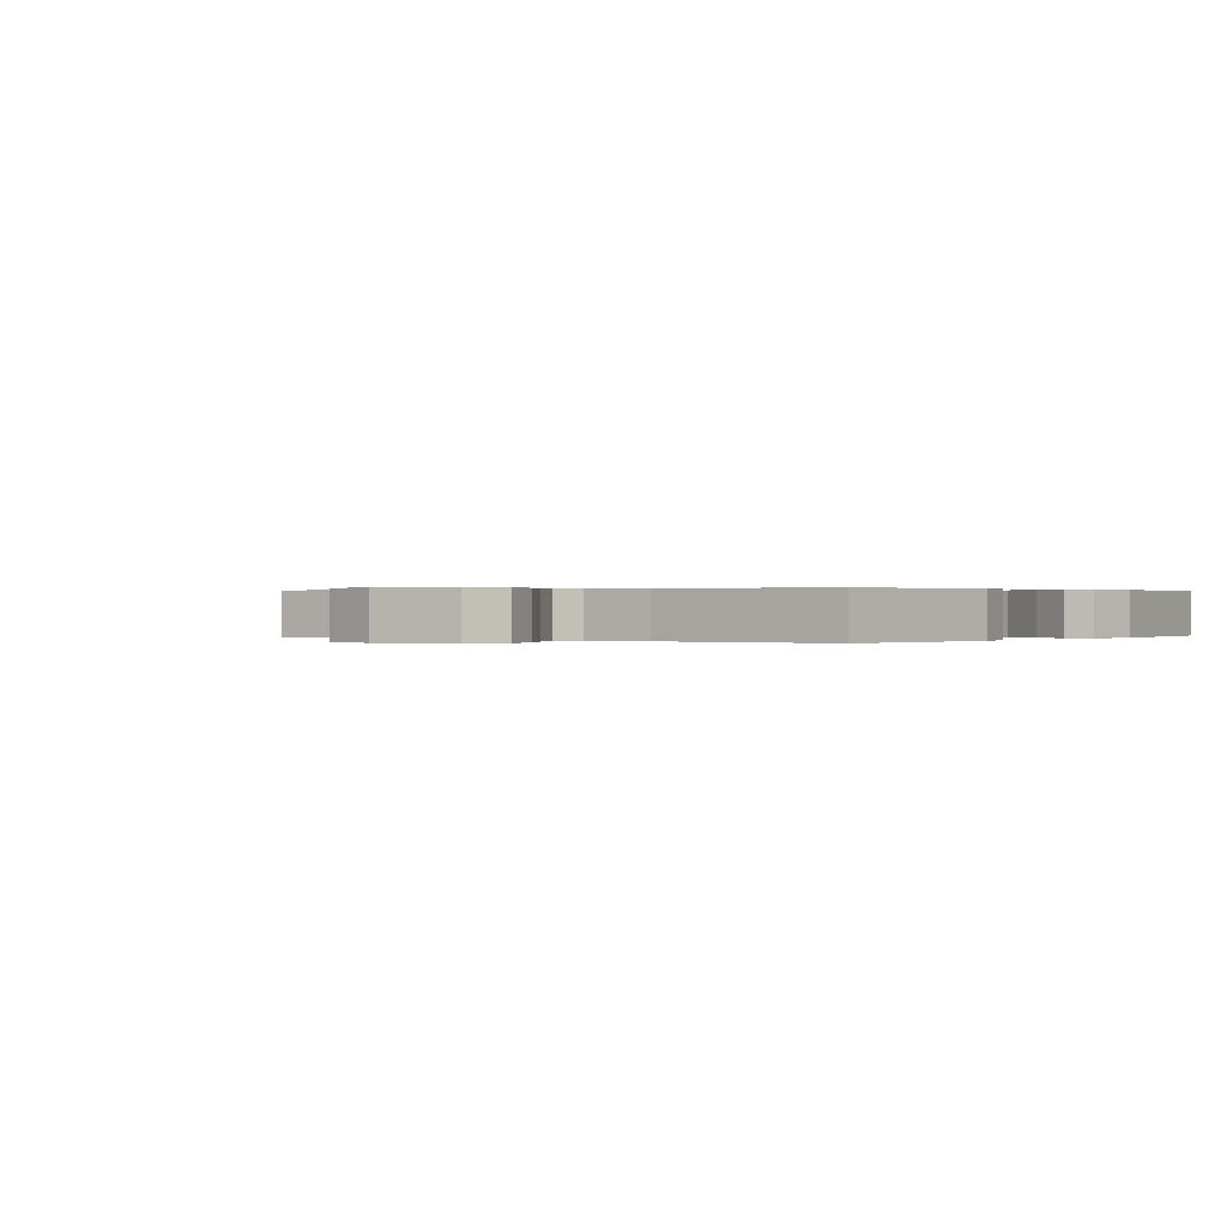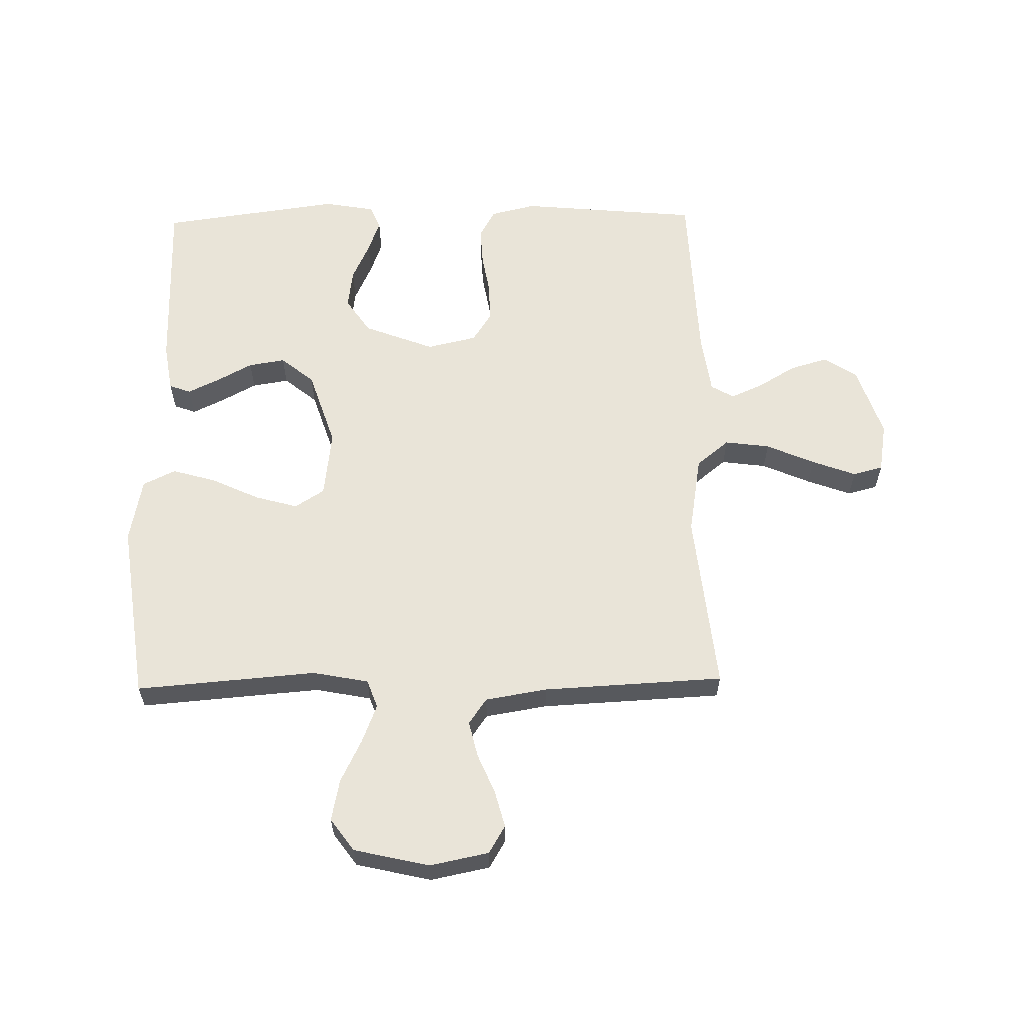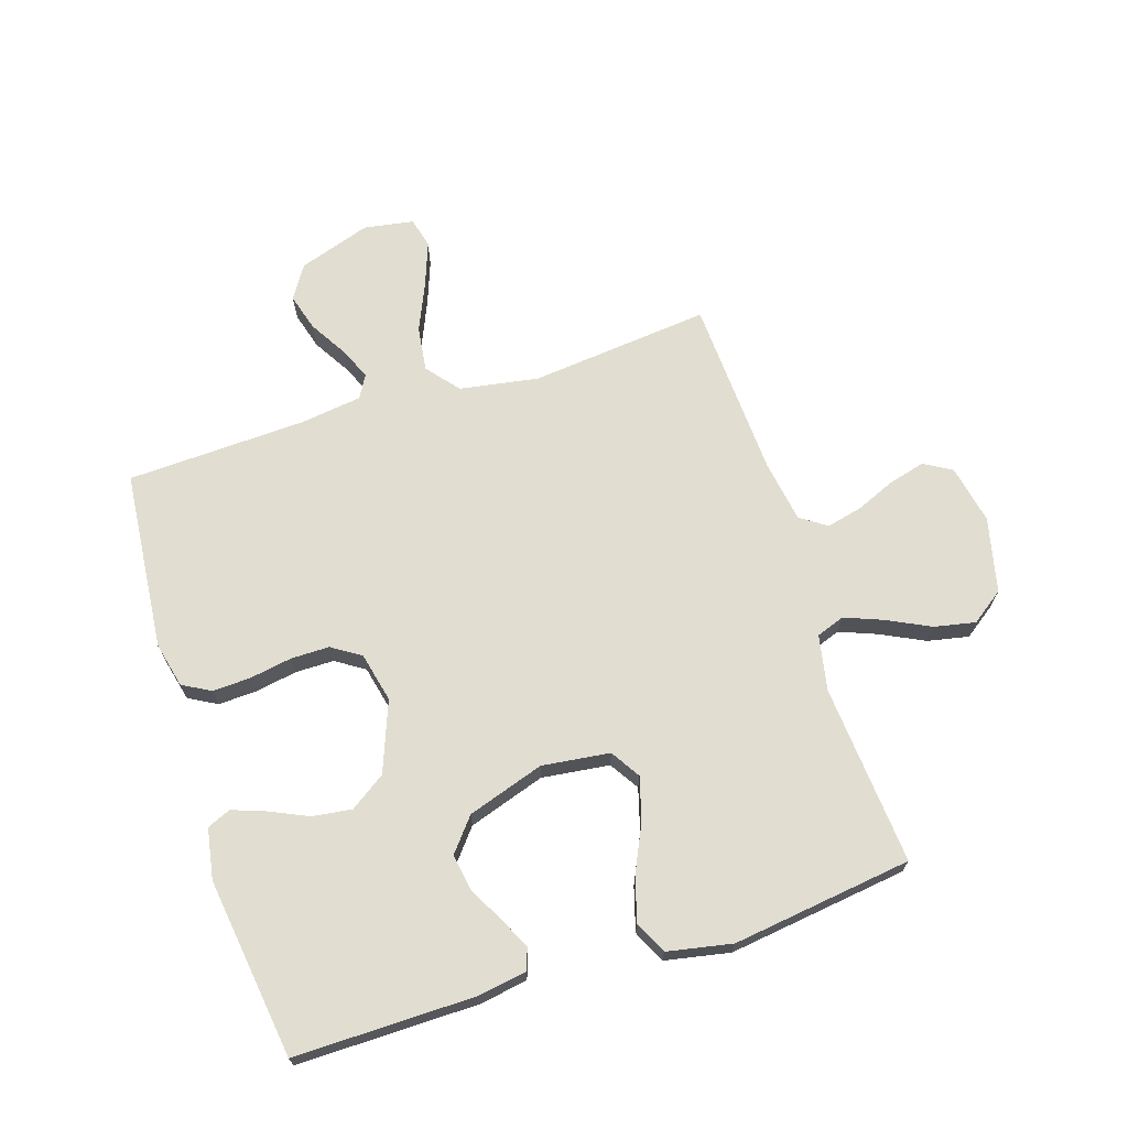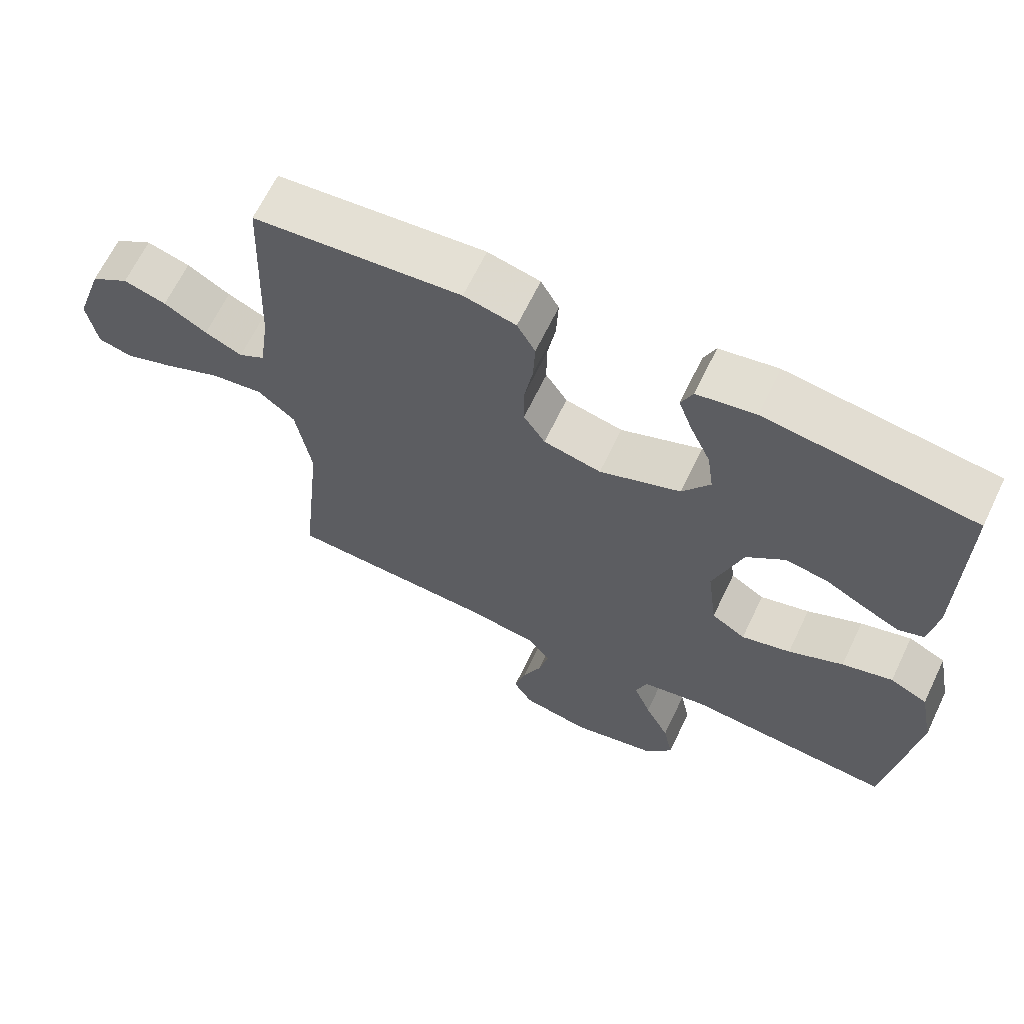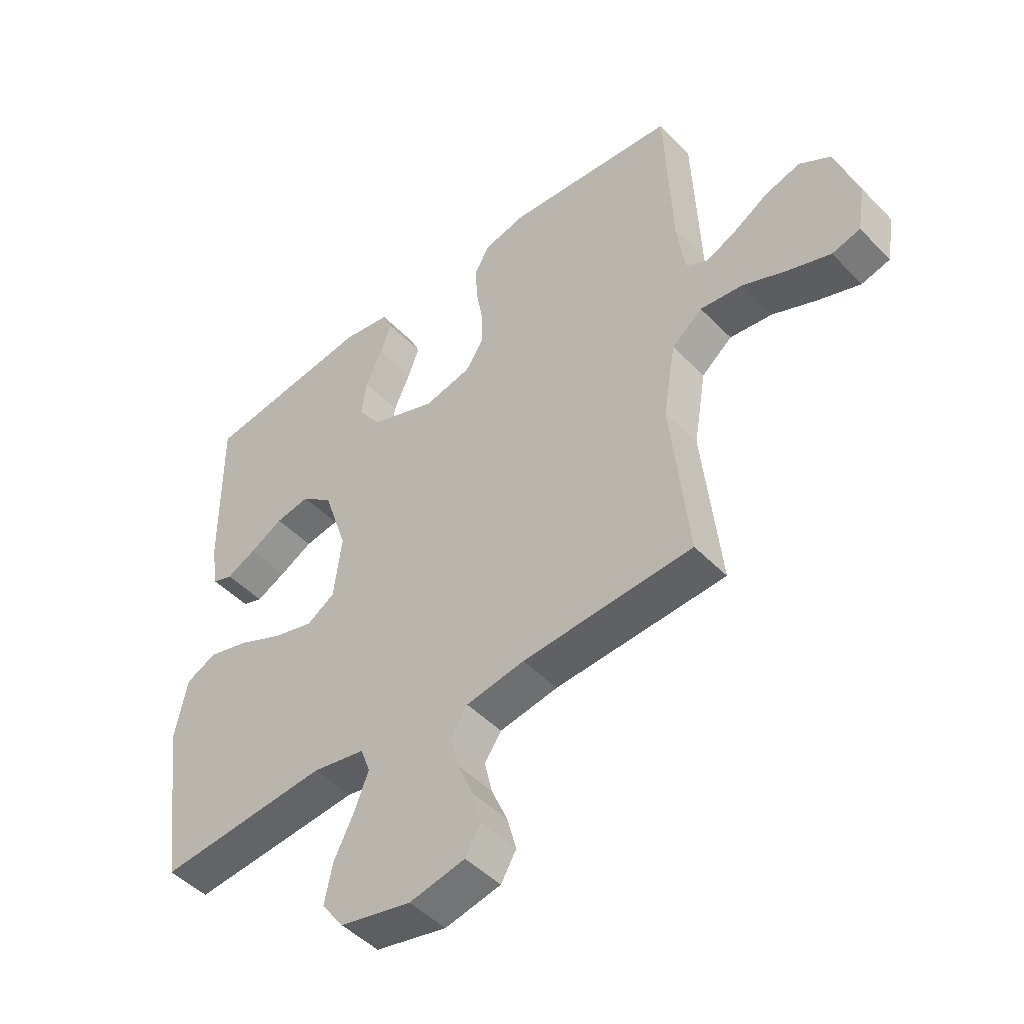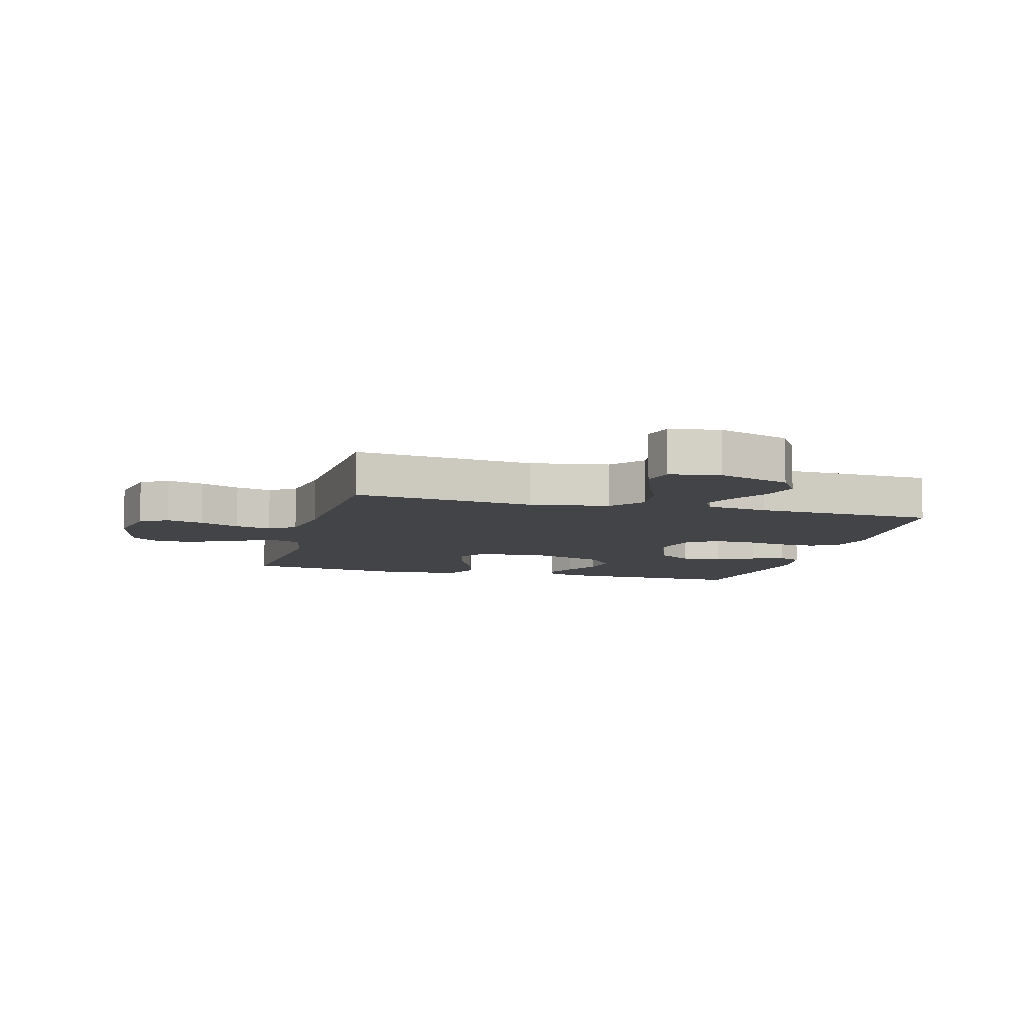
<metadata>
{"format":"obj","ext":"obj","renderer":"f3d","projection":"perspective","resolution":1024,"background":"white","views":[{"elev":0.2,"azim":-52.2,"up":"+Y"},{"elev":60.4,"azim":178.9,"up":"+Y"},{"elev":68.9,"azim":72.3,"up":"+Y"},{"elev":65.5,"azim":25.6,"up":"+Z"},{"elev":-48.0,"azim":-138.5,"up":"+Z"},{"elev":-8.3,"azim":-105.2,"up":"+Y"}]}
</metadata>
<code>
v -0.5 0.07 0.5
v -0.2 0.07 0.528
v -0.125 0.07 0.51
v -0.099 0.07 0.463
v -0.102 0.07 0.399
v -0.114 0.07 0.329
v -0.114 0.07 0.265
v -0.083 0.07 0.217
v 0 0.07 0.198
v 0.117 0.07 0.243
v 0.157 0.07 0.302
v 0.148 0.07 0.368
v 0.119 0.07 0.432
v 0.099 0.07 0.487
v 0.116 0.07 0.526
v 0.2 0.07 0.541
v 0.5 0.07 0.5
v 0.497 0.07 0.2
v 0.484 0.07 0.119
v 0.448 0.07 0.106
v 0.396 0.07 0.131
v 0.337 0.07 0.163
v 0.276 0.07 0.173
v 0.221 0.07 0.128
v 0.179 0.07 0
v 0.193 0.07 -0.113
v 0.242 0.07 -0.144
v 0.313 0.07 -0.124
v 0.392 0.07 -0.087
v 0.465 0.07 -0.066
v 0.519 0.07 -0.092
v 0.54 0.07 -0.2
v 0.5 0.07 -0.5
v 0.2 0.07 -0.476
v 0.107 0.07 -0.494
v 0.09 0.07 -0.541
v 0.115 0.07 -0.605
v 0.15 0.07 -0.676
v 0.164 0.07 -0.745
v 0.125 0.07 -0.799
v 0 0.07 -0.828
v -0.098 0.07 -0.808
v -0.125 0.07 -0.762
v -0.109 0.07 -0.701
v -0.081 0.07 -0.635
v -0.067 0.07 -0.575
v -0.097 0.07 -0.532
v -0.2 0.07 -0.515
v -0.5 0.07 -0.5
v -0.469 0.07 -0.2
v -0.491 0.07 -0.068
v -0.545 0.07 -0.024
v -0.62 0.07 -0.034
v -0.7 0.07 -0.069
v -0.773 0.07 -0.096
v -0.823 0.07 -0.083
v -0.837 0.07 0
v -0.797 0.07 0.12
v -0.742 0.07 0.155
v -0.68 0.07 0.137
v -0.618 0.07 0.1
v -0.564 0.07 0.076
v -0.526 0.07 0.098
v -0.512 0.07 0.2
v -0.5 0 0.5
v -0.2 0 0.528
v -0.125 0 0.51
v -0.099 0 0.463
v -0.102 0 0.399
v -0.114 0 0.329
v -0.114 0 0.265
v -0.083 0 0.217
v 0 0 0.198
v 0.117 0 0.243
v 0.157 0 0.302
v 0.148 0 0.368
v 0.119 0 0.432
v 0.099 0 0.487
v 0.116 0 0.526
v 0.2 0 0.541
v 0.5 0 0.5
v 0.497 0 0.2
v 0.484 0 0.119
v 0.448 0 0.106
v 0.396 0 0.131
v 0.337 0 0.163
v 0.276 0 0.173
v 0.221 0 0.128
v 0.179 0 0
v 0.193 0 -0.113
v 0.242 0 -0.144
v 0.313 0 -0.124
v 0.392 0 -0.087
v 0.465 0 -0.066
v 0.519 0 -0.092
v 0.54 0 -0.2
v 0.5 0 -0.5
v 0.2 0 -0.476
v 0.107 0 -0.494
v 0.09 0 -0.541
v 0.115 0 -0.605
v 0.15 0 -0.676
v 0.164 0 -0.745
v 0.125 0 -0.799
v 0 0 -0.828
v -0.098 0 -0.808
v -0.125 0 -0.762
v -0.109 0 -0.701
v -0.081 0 -0.635
v -0.067 0 -0.575
v -0.097 0 -0.532
v -0.2 0 -0.515
v -0.5 0 -0.5
v -0.469 0 -0.2
v -0.491 0 -0.068
v -0.545 0 -0.024
v -0.62 0 -0.034
v -0.7 0 -0.069
v -0.773 0 -0.096
v -0.823 0 -0.083
v -0.837 0 0
v -0.797 0 0.12
v -0.742 0 0.155
v -0.68 0 0.137
v -0.618 0 0.1
v -0.564 0 0.076
v -0.526 0 0.098
v -0.512 0 0.2
f 59 60 61
f 58 59 61
f 57 58 61
f 56 57 61
f 55 56 61
f 54 55 61
f 53 54 61
f 52 53 61 62
f 51 52 62 63
f 48 49 50
f 47 48 50 51
f 43 44 45
f 42 43 45
f 41 42 45
f 40 41 45
f 39 40 45
f 38 39 45
f 37 38 45
f 36 37 45 46
f 35 36 46 47
f 32 33 34
f 31 32 34
f 30 31 34
f 29 30 34
f 28 29 34
f 34 35 47
f 28 34 47
f 27 28 47
f 20 21 22
f 19 20 22
f 18 19 22
f 17 18 22
f 16 17 22
f 15 16 22
f 14 15 22
f 13 14 22
f 12 13 22
f 11 12 22 23
f 10 11 23 24
f 4 5 6
f 3 4 6
f 2 3 6
f 1 2 6
f 64 1 6
f 64 6 7
f 51 63 64
f 47 51 64
f 27 47 64
f 26 27 64
f 25 26 64
f 9 10 24 25
f 8 9 25 64
f 7 8 64
f 125 124 123
f 125 123 122
f 125 122 121
f 125 121 120
f 125 120 119
f 125 119 118
f 125 118 117
f 126 125 117 116
f 127 126 116 115
f 114 113 112
f 115 114 112 111
f 109 108 107
f 109 107 106
f 109 106 105
f 109 105 104
f 109 104 103
f 109 103 102
f 109 102 101
f 110 109 101 100
f 111 110 100 99
f 98 97 96
f 98 96 95
f 98 95 94
f 98 94 93
f 98 93 92
f 111 99 98
f 111 98 92
f 111 92 91
f 86 85 84
f 86 84 83
f 86 83 82
f 86 82 81
f 86 81 80
f 86 80 79
f 86 79 78
f 86 78 77
f 86 77 76
f 87 86 76 75
f 88 87 75 74
f 70 69 68
f 70 68 67
f 70 67 66
f 70 66 65
f 70 65 128
f 71 70 128
f 128 127 115
f 128 115 111
f 128 111 91
f 128 91 90
f 128 90 89
f 89 88 74 73
f 128 89 73 72
f 128 72 71
f 1 65 66 2
f 2 66 67 3
f 3 67 68 4
f 4 68 69 5
f 5 69 70 6
f 6 70 71 7
f 7 71 72 8
f 8 72 73 9
f 9 73 74 10
f 10 74 75 11
f 11 75 76 12
f 12 76 77 13
f 13 77 78 14
f 14 78 79 15
f 15 79 80 16
f 16 80 81 17
f 17 81 82 18
f 18 82 83 19
f 19 83 84 20
f 20 84 85 21
f 21 85 86 22
f 22 86 87 23
f 23 87 88 24
f 24 88 89 25
f 25 89 90 26
f 26 90 91 27
f 27 91 92 28
f 28 92 93 29
f 29 93 94 30
f 30 94 95 31
f 31 95 96 32
f 32 96 97 33
f 33 97 98 34
f 34 98 99 35
f 35 99 100 36
f 36 100 101 37
f 37 101 102 38
f 38 102 103 39
f 39 103 104 40
f 40 104 105 41
f 41 105 106 42
f 42 106 107 43
f 43 107 108 44
f 44 108 109 45
f 45 109 110 46
f 46 110 111 47
f 47 111 112 48
f 48 112 113 49
f 49 113 114 50
f 50 114 115 51
f 51 115 116 52
f 52 116 117 53
f 53 117 118 54
f 54 118 119 55
f 55 119 120 56
f 56 120 121 57
f 57 121 122 58
f 58 122 123 59
f 59 123 124 60
f 60 124 125 61
f 61 125 126 62
f 62 126 127 63
f 63 127 128 64
f 64 128 65 1

</code>
